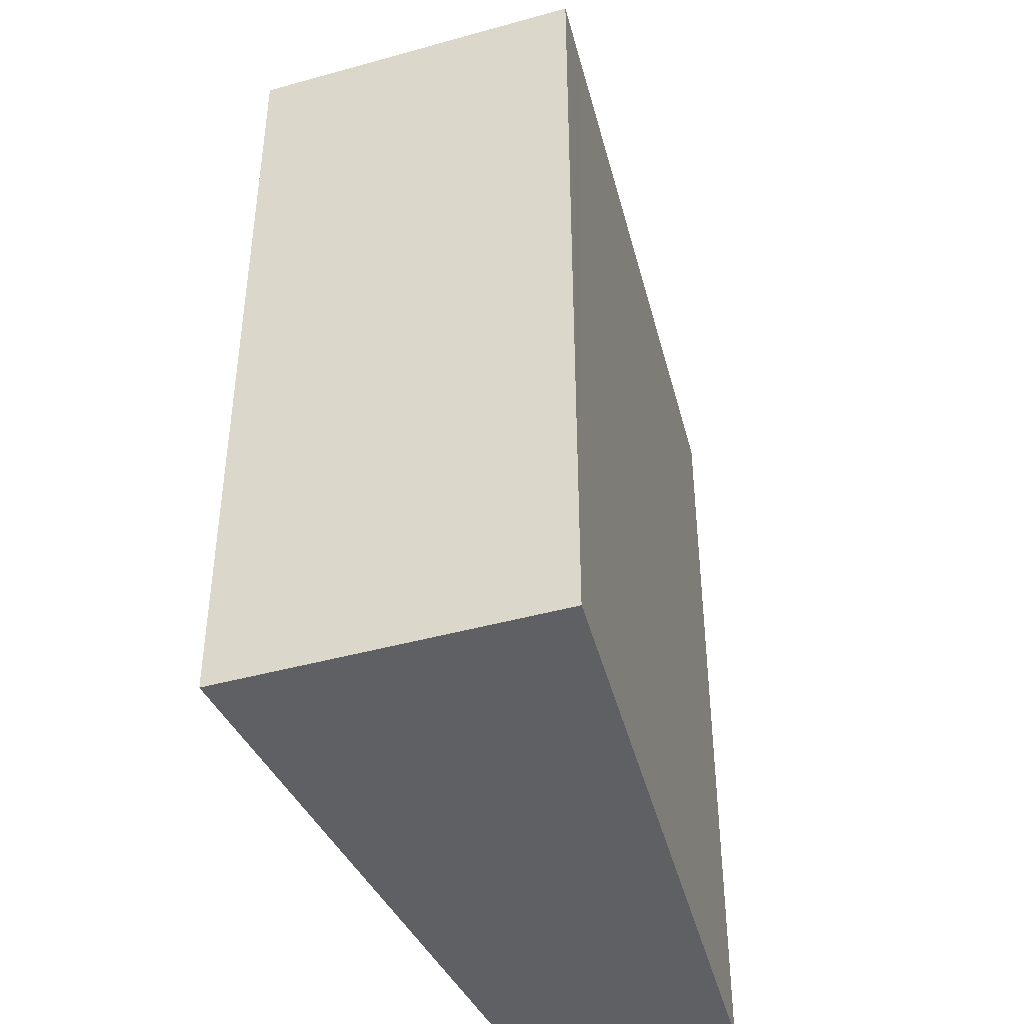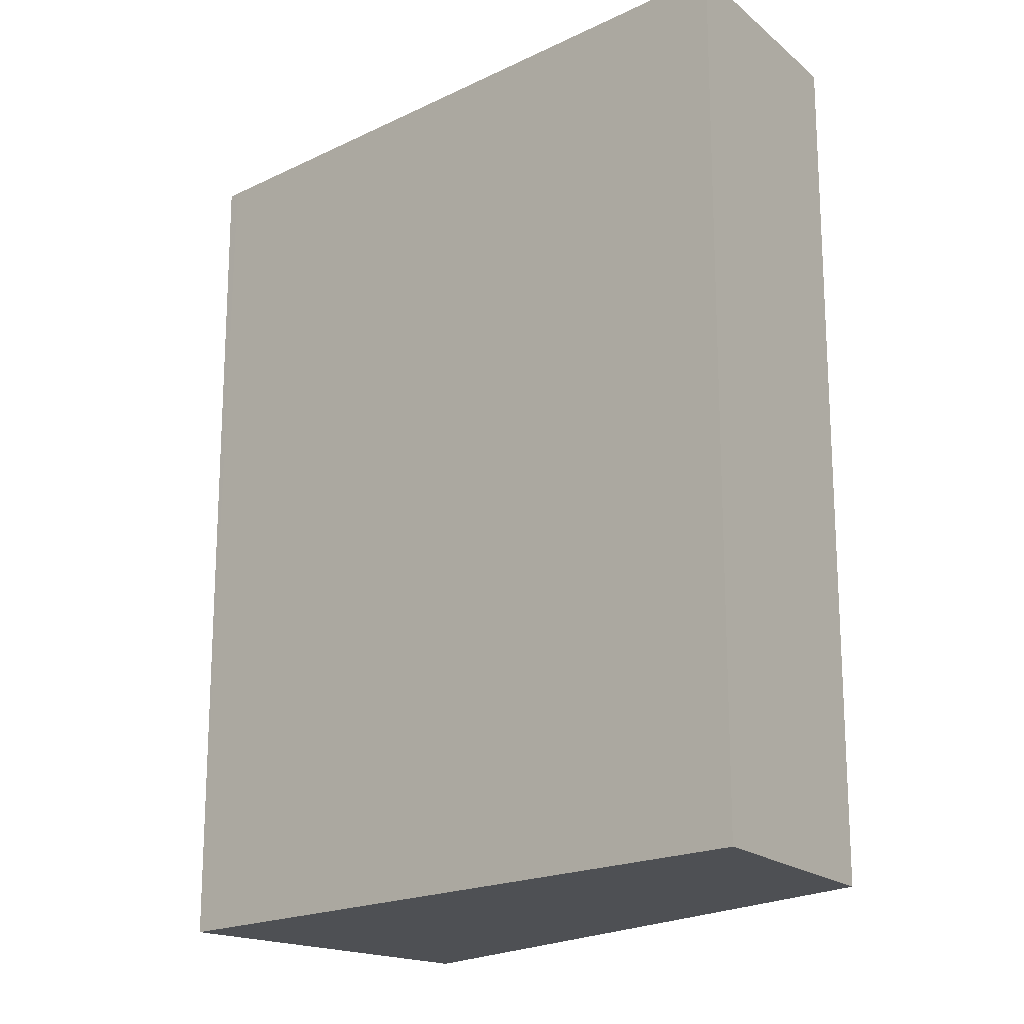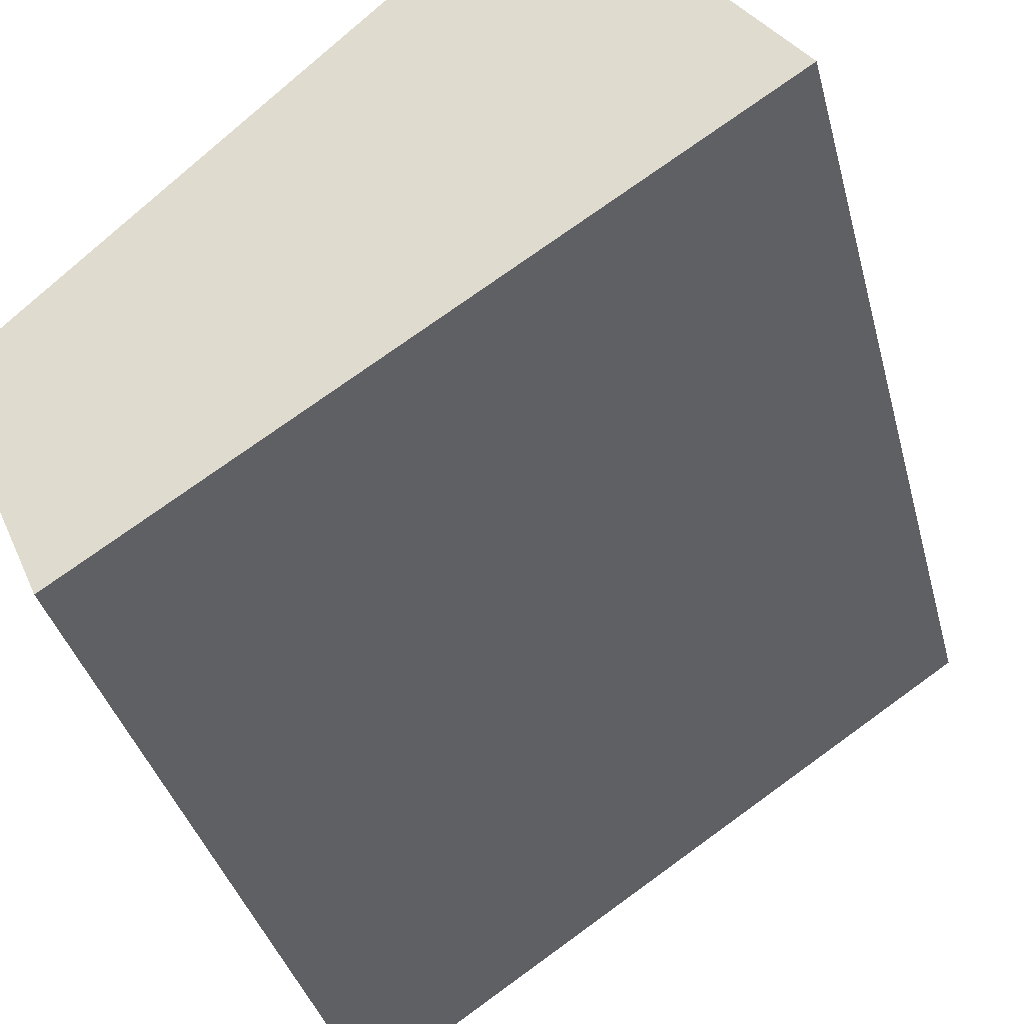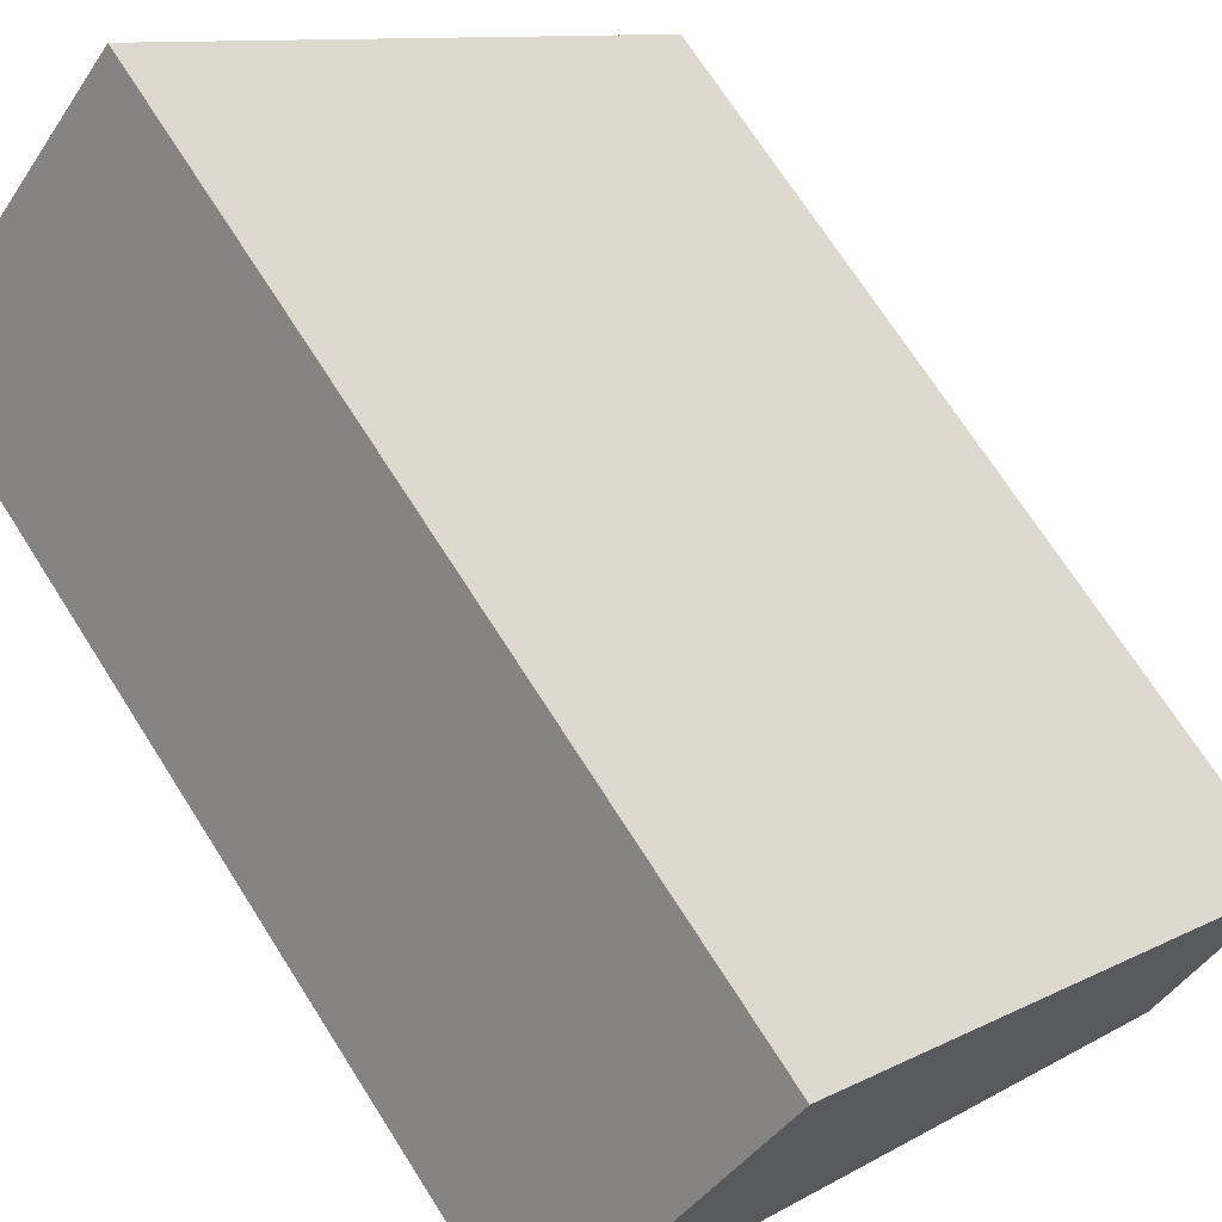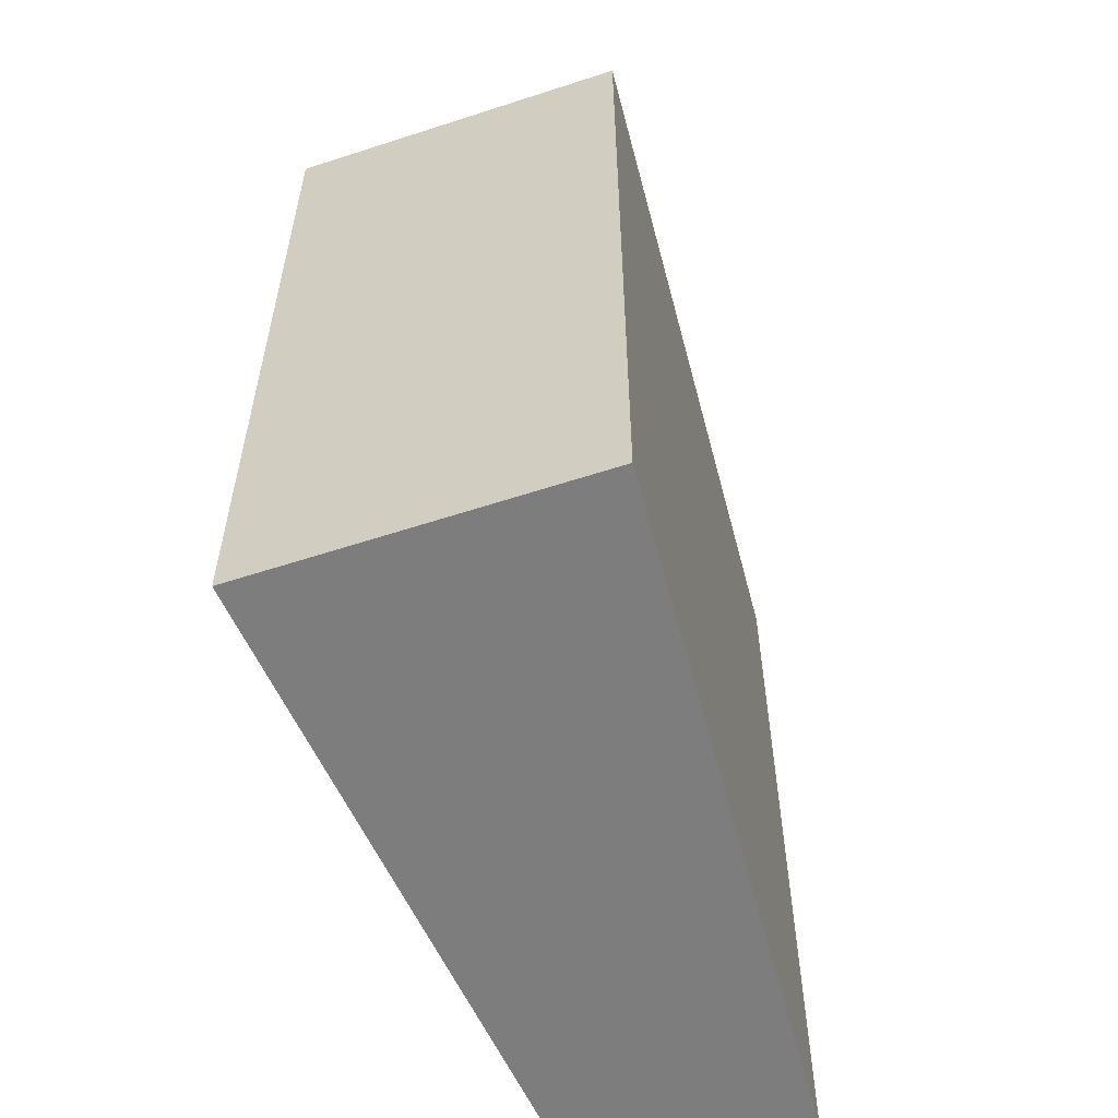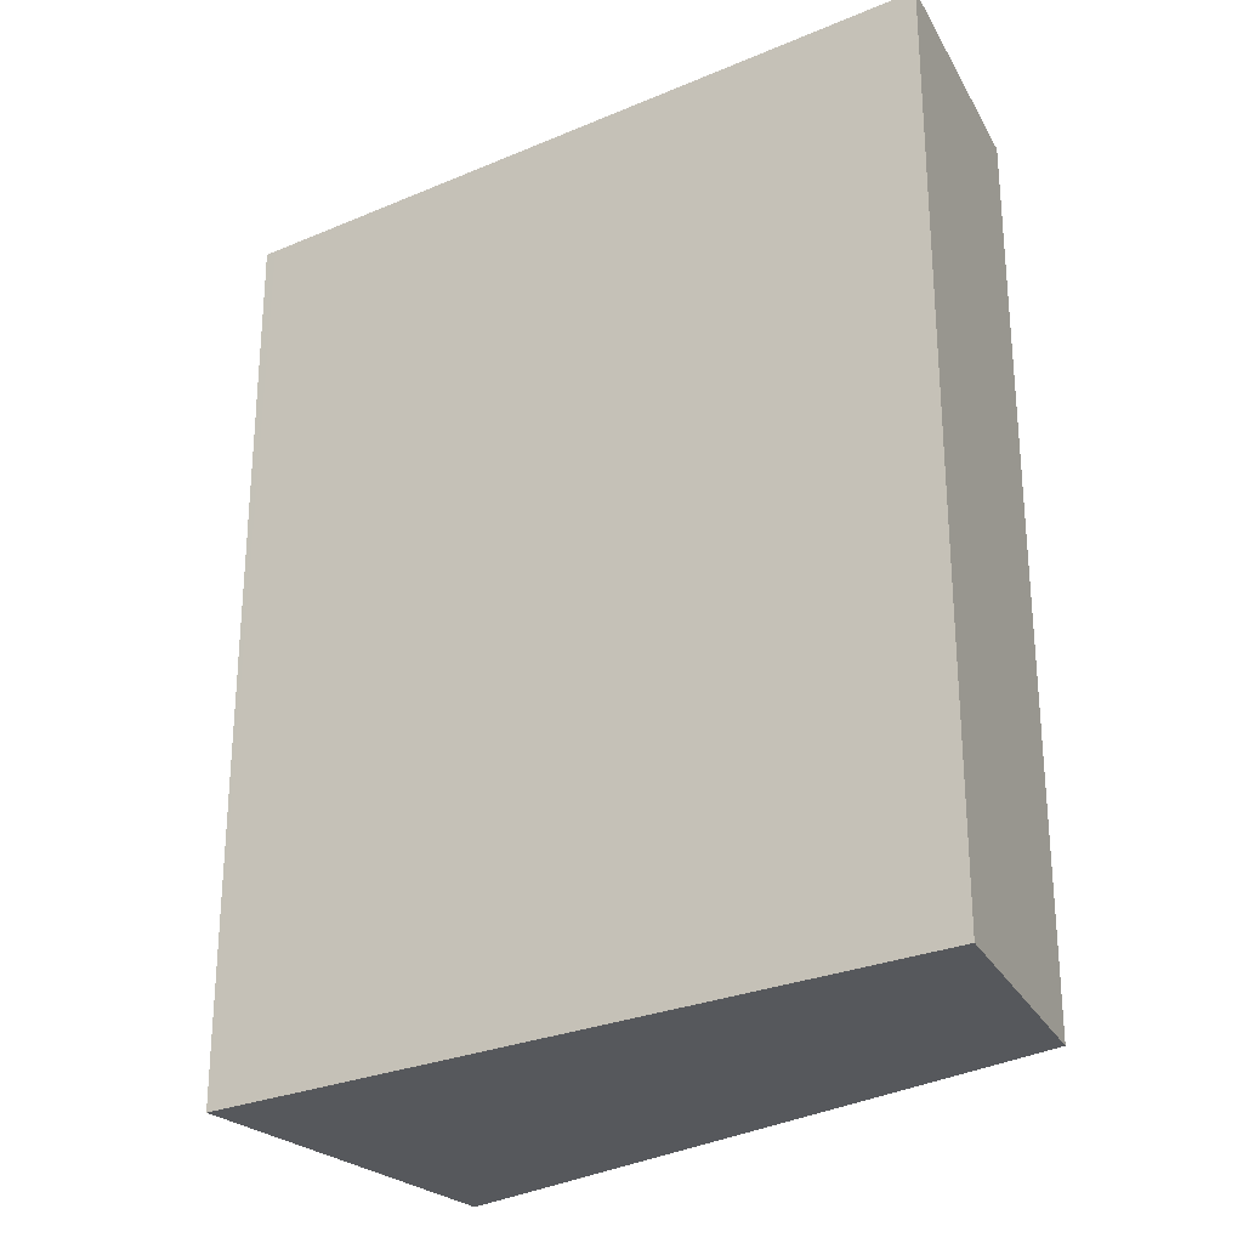
<metadata>
{"format":"obj","ext":"obj","renderer":"f3d","projection":"perspective","resolution":1024,"background":"white","views":[{"elev":-43.3,"azim":70.7,"up":"+Y"},{"elev":-18.9,"azim":-170.9,"up":"+Y"},{"elev":-36.0,"azim":13.8,"up":"+Z"},{"elev":70.9,"azim":147.5,"up":"+Z"},{"elev":-59.1,"azim":71.0,"up":"+Y"},{"elev":-27.7,"azim":179.4,"up":"+Y"}]}
</metadata>
<code>
v  7.338 9.323 1.823
v  7.125 9.323 2.285
v  7.432 9.323 1.886
v  5.134 9.323 4.87
v  6.913 9.323 1.54
v  0 9.323 5.709e-16
v  1.96 9.323 -1.761
v  1.052 9.323 -2.366
v  7.432 -1.155e-16 1.886
v  1.052 1.449e-16 -2.366
v  6.913 -9.43e-17 1.54
v  7.338 -1.116e-16 1.823
v  1.96 1.078e-16 -1.761
v  0 0 0
v  5.134 -2.982e-16 4.87
v  7.125 -1.399e-16 2.285
g defaultobject
f 1 2 3
f 2 1 4
f 4 1 5
f 4 5 6
f 6 5 7
f 6 7 8
f 9 1 3
f 1 9 5
f 5 9 7
f 7 9 8
f 8 9 10
f 10 9 11
f 11 9 12
f 10 11 13
f 10 6 8
f 6 10 14
f 14 4 6
f 4 14 15
f 2 9 3
f 9 2 4
f 9 4 16
f 16 4 15
f 13 14 10
f 14 13 11
f 14 11 15
f 15 11 12
f 15 12 9
f 15 9 16

</code>
